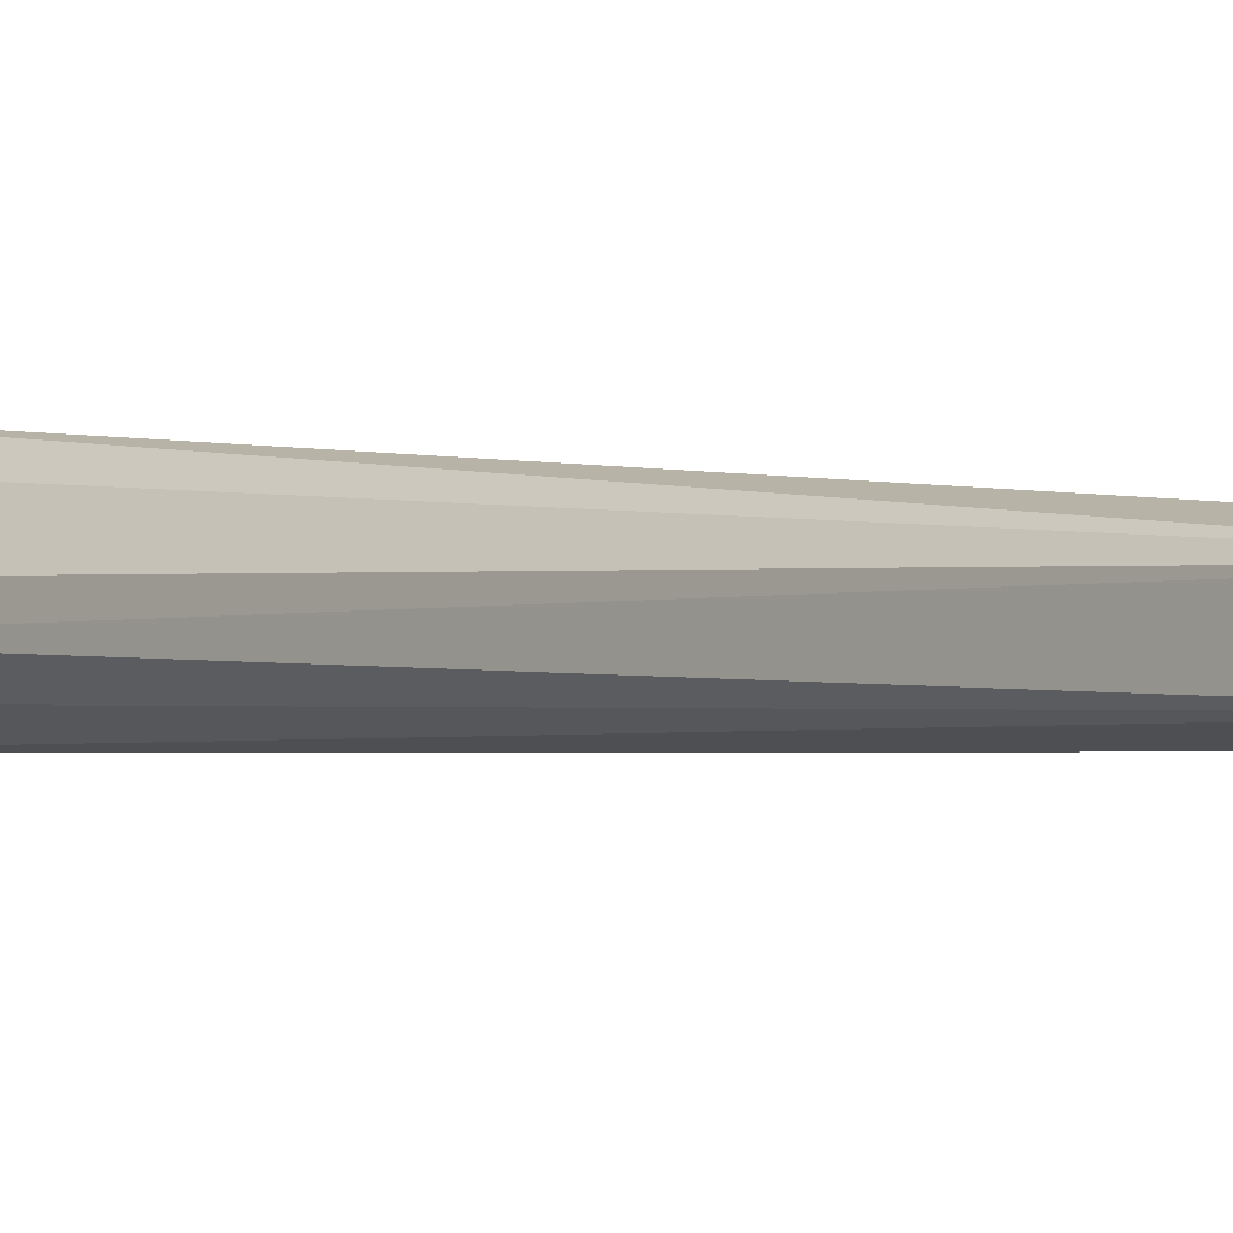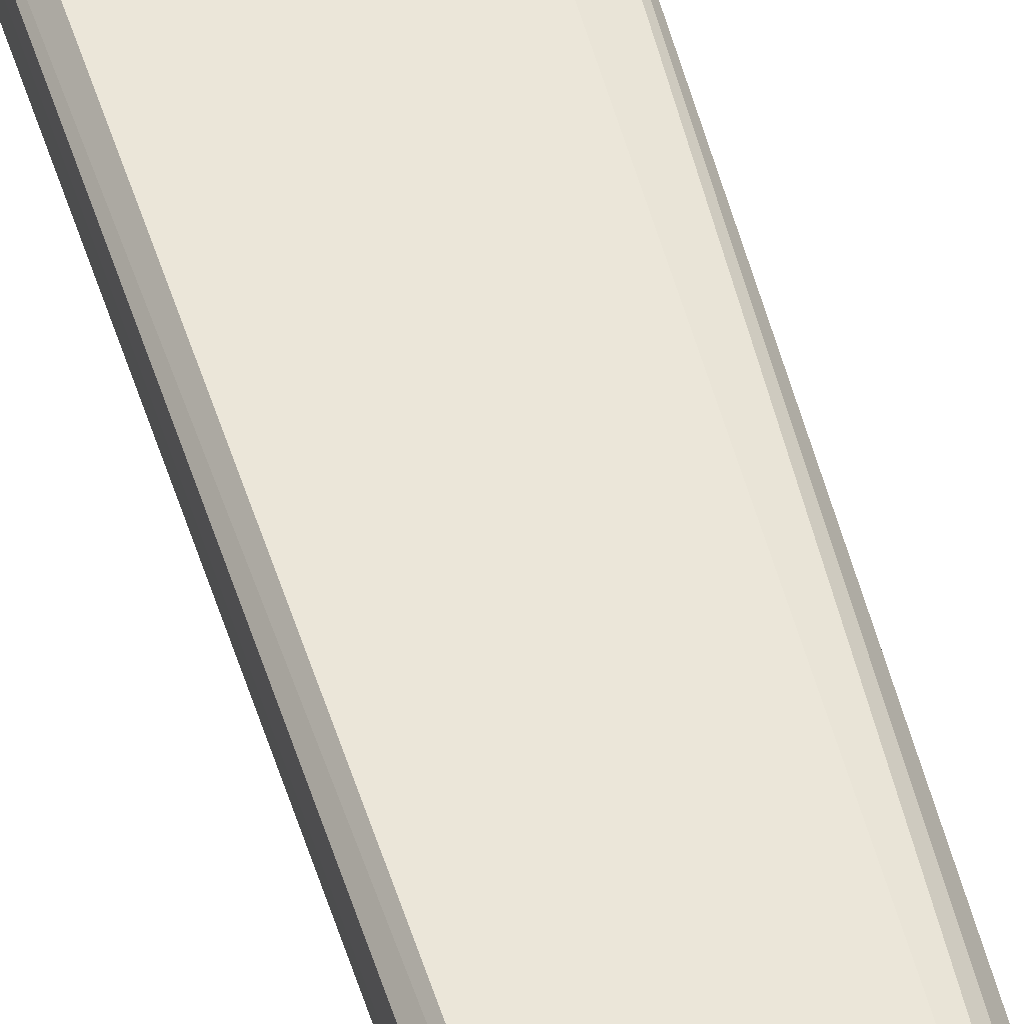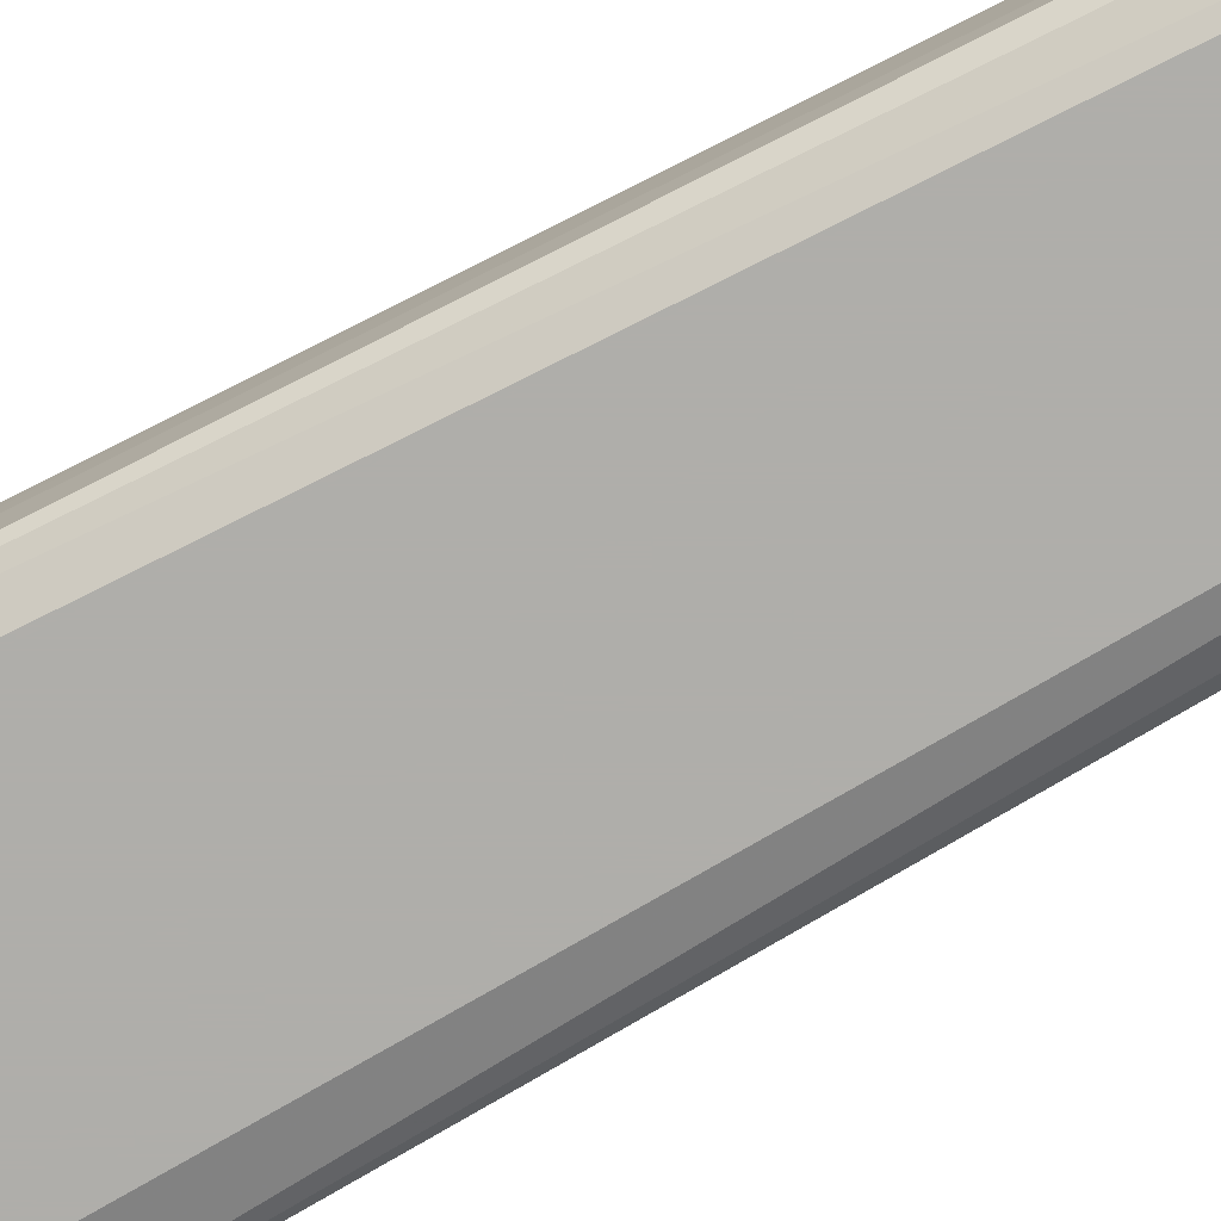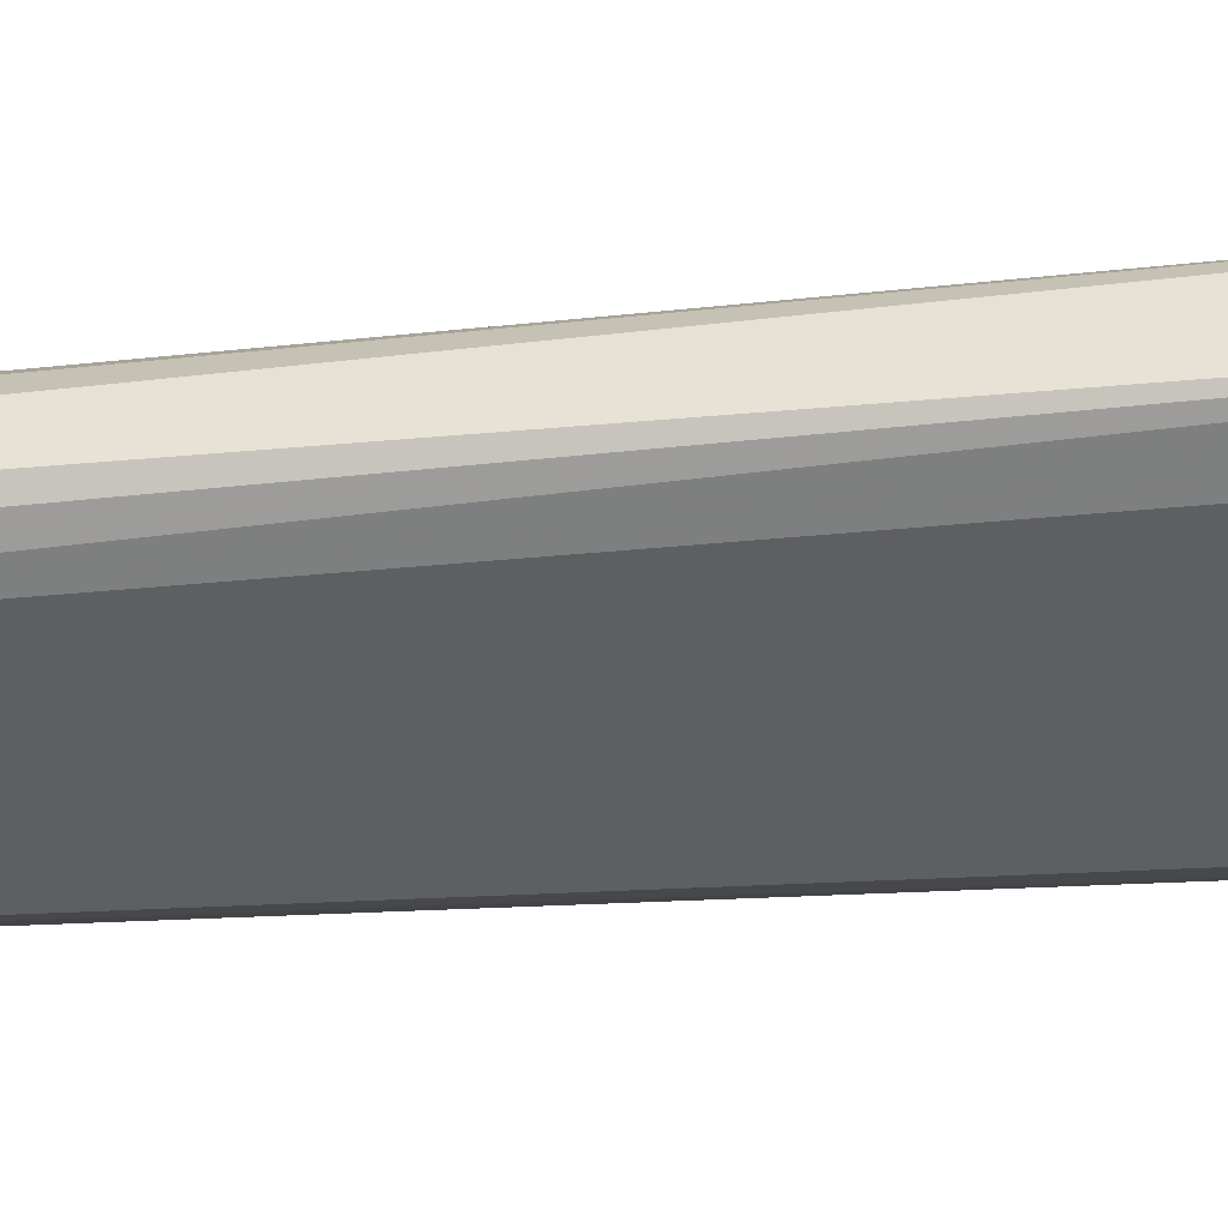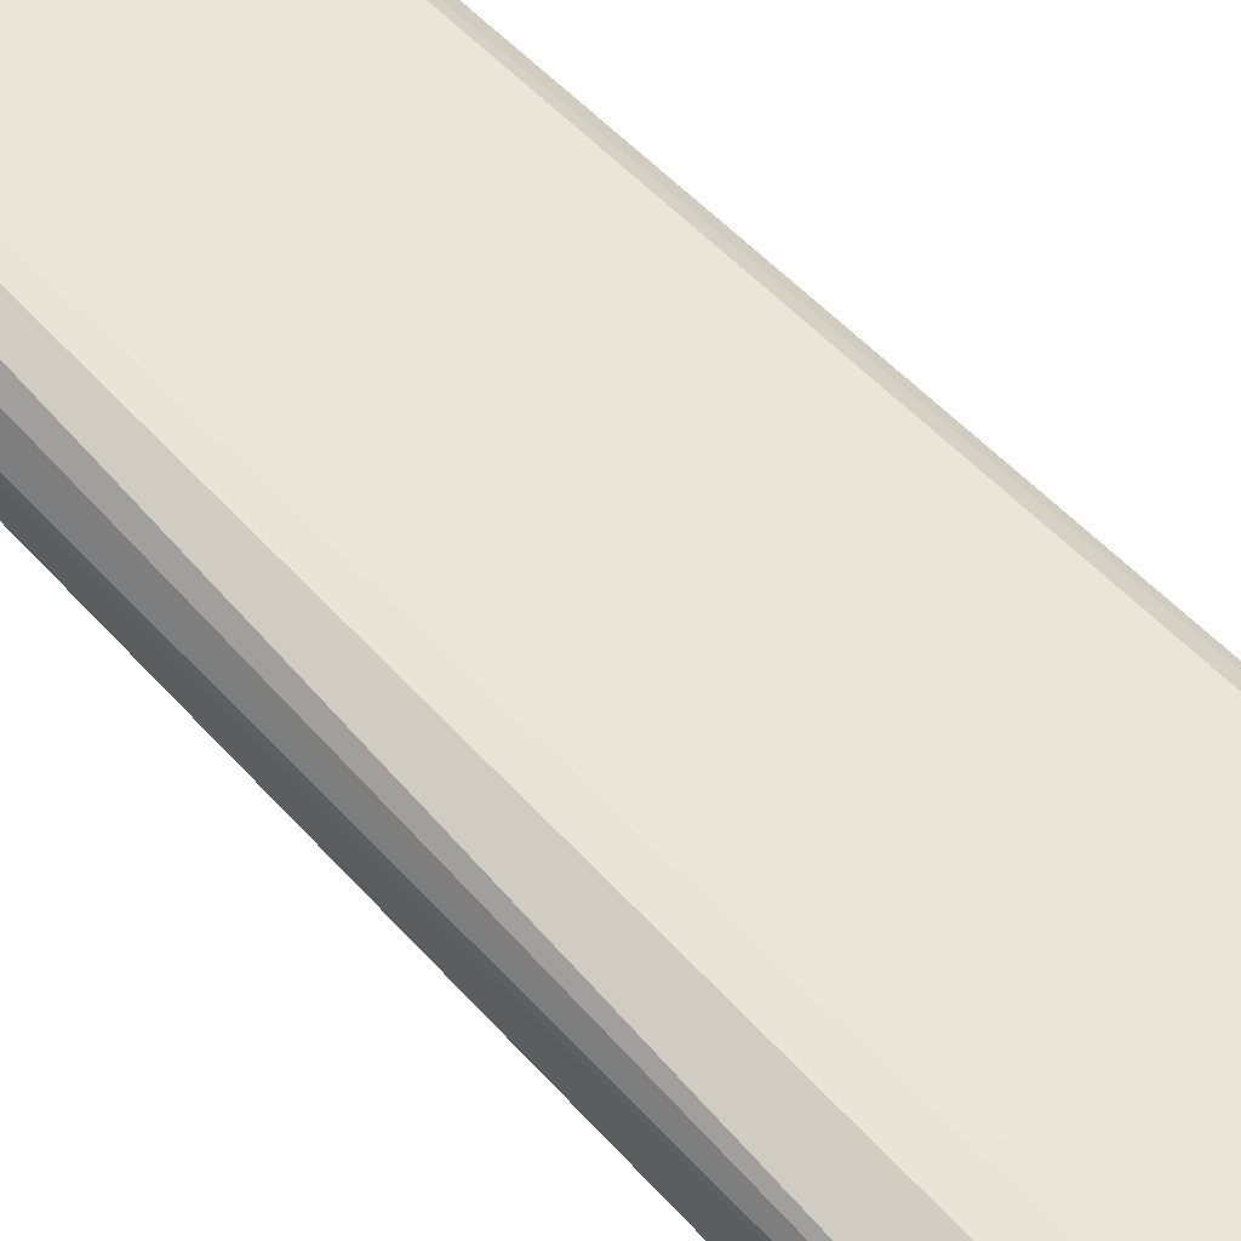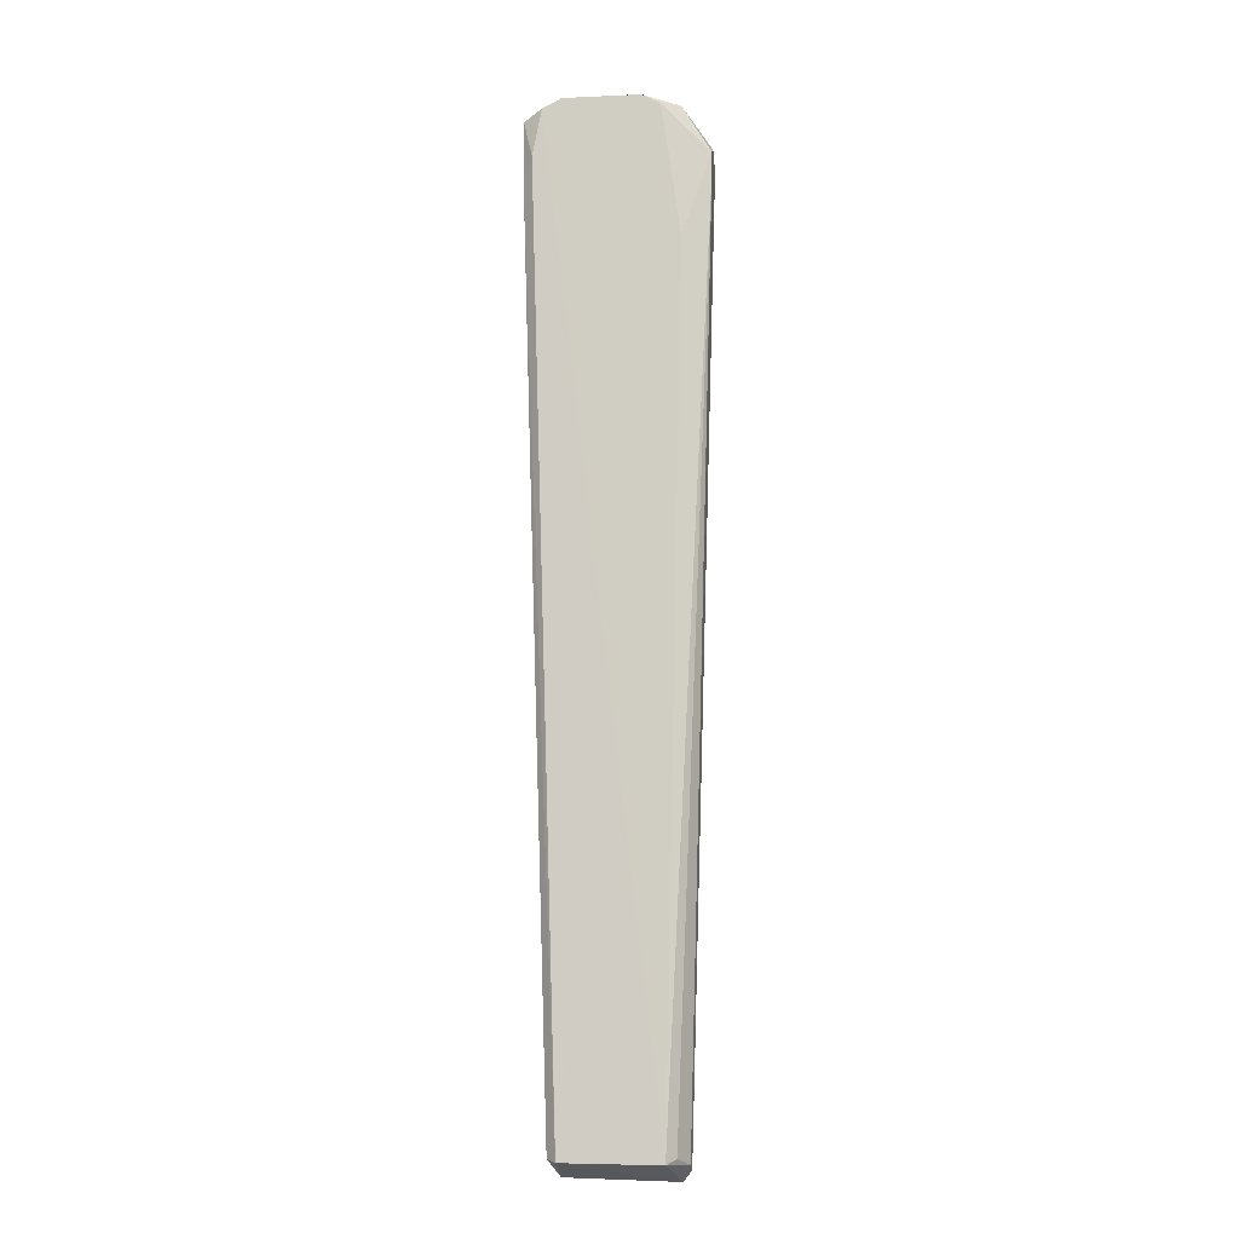
<metadata>
{"format":"obj","ext":"obj","renderer":"f3d","projection":"perspective","resolution":1024,"background":"white","views":[{"elev":-0.8,"azim":-153.3,"up":"+Y"},{"elev":56.7,"azim":163.3,"up":"+Y"},{"elev":-77.6,"azim":118.6,"up":"+Y"},{"elev":-40.3,"azim":-84.5,"up":"+Y"},{"elev":59.7,"azim":-43.0,"up":"+Y"},{"elev":-9.5,"azim":-173.4,"up":"+Z"}]}
</metadata>
<code>
v -0.01376 -0.02773 0.2393
v 0.02641 -0.01338 0.2393
v 0.02067 -0.01051 0.2422
v -0.0141 -0.01028 -0.0545
v 0.01206 -0.02773 -0.05054
v -0.02812 -0.01338 0.2278
v -0.01763 -0.02522 -0.06005
v 0.01531 -0.0103 -0.05412
v 0.02641 -0.02486 0.2393
v -0.02812 -0.02486 0.2278
v 0.01829 -0.02206 -0.05454
v -0.01376 -0.01051 0.2422
v 0.02067 -0.02773 0.2422
v -0.01376 -0.02773 -0.05054
v -0.02004 -0.01912 -0.05493
v 0.01813 -0.01328 -0.05325
v -0.01376 -0.02486 0.245
v 0.01583 -0.02519 -0.05913
v -0.0195 -0.02773 0.1963
v -0.0195 -0.01051 0.2019
v 0.000544 -0.01632 0.247
v 0.02641 -0.02486 0.2221
v -0.02022 -0.0221 -0.0564
v 0.02641 -0.01338 0.2221
v 0.02354 -0.01051 0.2278
v -0.0195 -0.01338 0.2422
v -0.0169 -0.01328 -0.05309
v 0.01493 -0.02773 0.245
v -0.02812 -0.01338 0.2221
v 0.01493 -0.01051 0.245
v -0.02812 -0.02486 0.2221
v 0.02067 -0.02773 0.2077
v -0.008019 -0.01051 0.245
v 0.02354 -0.02486 0.2422
v -0.008019 -0.02773 0.245
v -0.02812 -0.01912 0.2307
v 0.02641 -0.01625 0.2192
f 24 22 37
f 4 3 8
f 7 4 8
f 1 5 13
f 5 1 14
f 7 5 14
f 4 7 15
f 10 1 17
f 5 7 18
f 7 8 18
f 8 16 18
f 16 11 18
f 1 10 19
f 14 1 19
f 12 4 20
f 6 12 20
f 2 9 22
f 9 13 22
f 5 18 22
f 18 11 22
f 15 7 23
f 16 8 24
f 2 22 24
f 3 2 25
f 8 3 25
f 2 24 25
f 24 8 25
f 12 6 26
f 4 15 27
f 1 13 28
f 10 6 29
f 20 4 29
f 6 20 29
f 15 23 29
f 4 27 29
f 27 15 29
f 3 4 30
f 21 28 30
f 7 14 31
f 19 10 31
f 14 19 31
f 23 7 31
f 10 29 31
f 29 23 31
f 13 5 32
f 5 22 32
f 22 13 32
f 4 12 33
f 17 21 33
f 12 26 33
f 26 17 33
f 30 4 33
f 21 30 33
f 2 3 34
f 9 2 34
f 13 9 34
f 28 13 34
f 3 30 34
f 30 28 34
f 17 1 35
f 21 17 35
f 1 28 35
f 28 21 35
f 6 10 36
f 10 17 36
f 26 6 36
f 17 26 36
f 11 16 37
f 22 11 37
f 16 24 37

</code>
